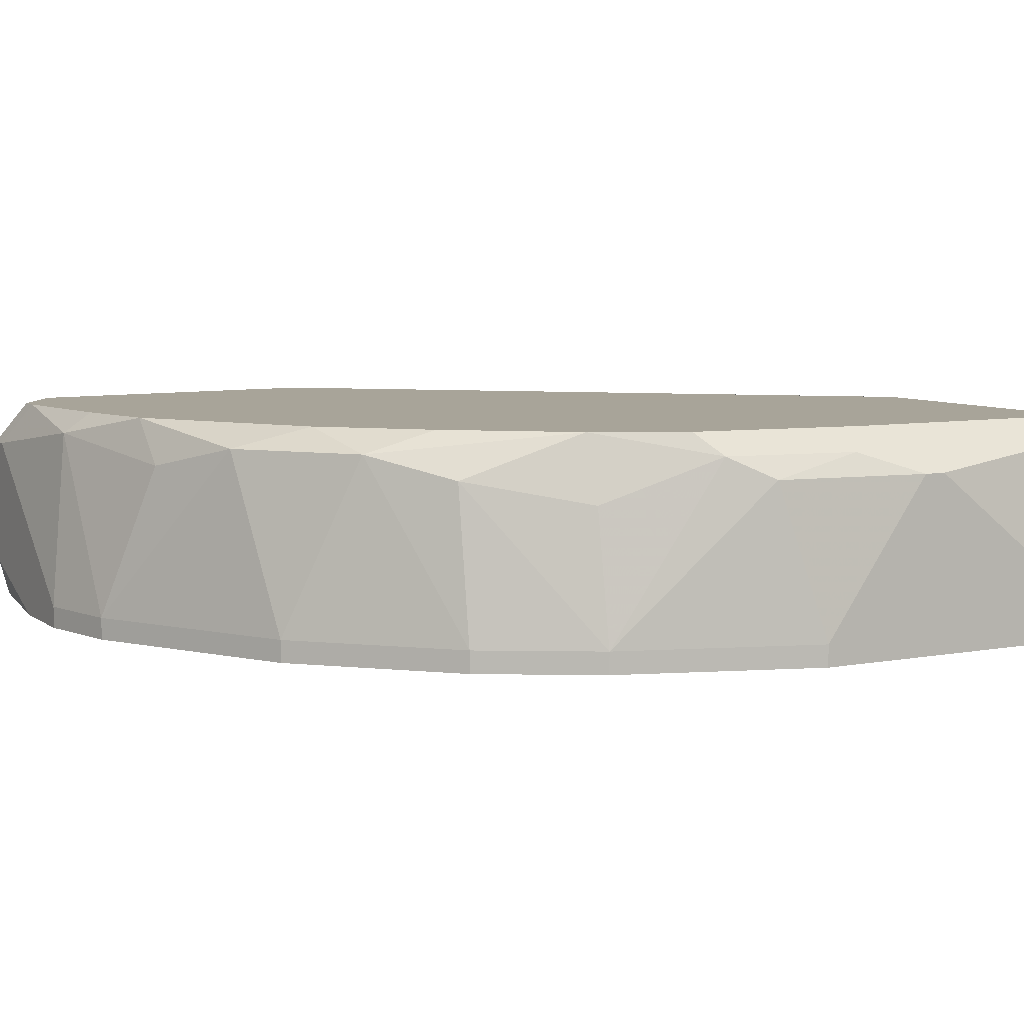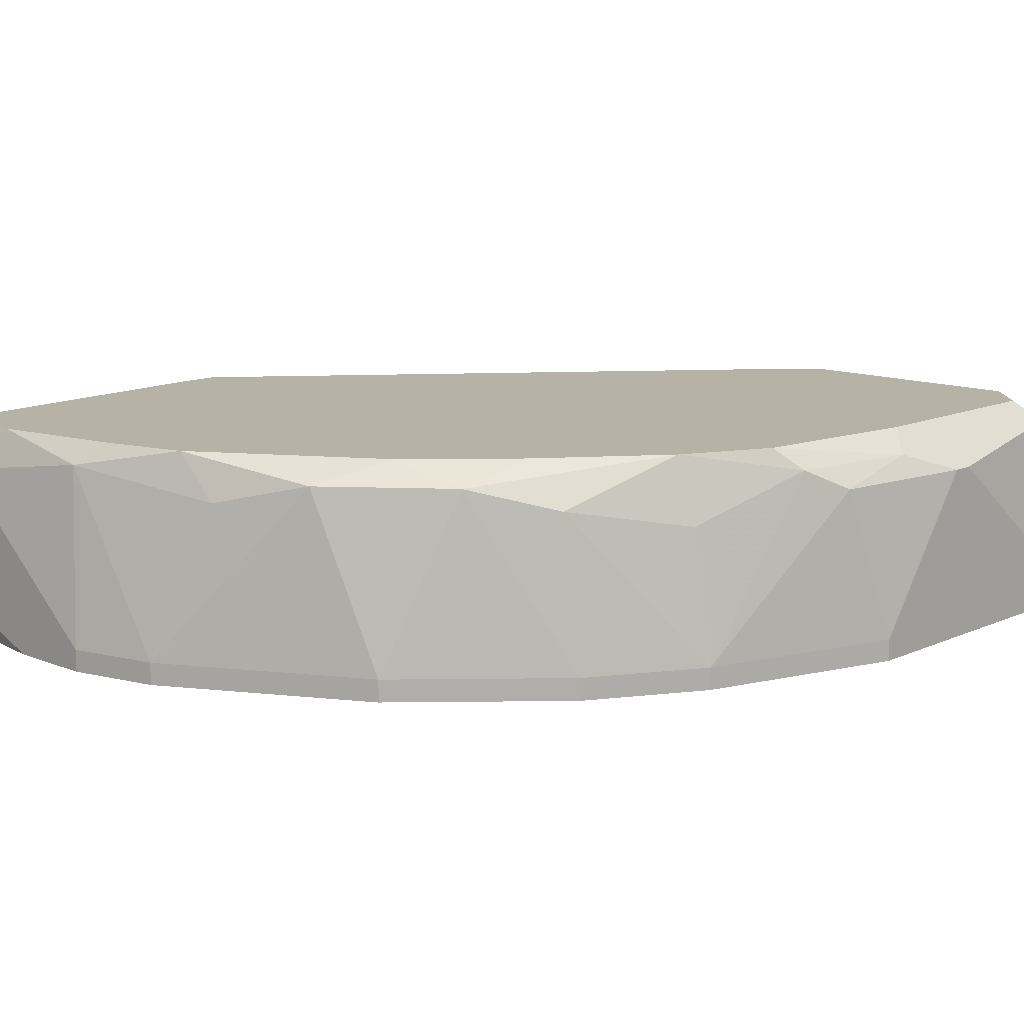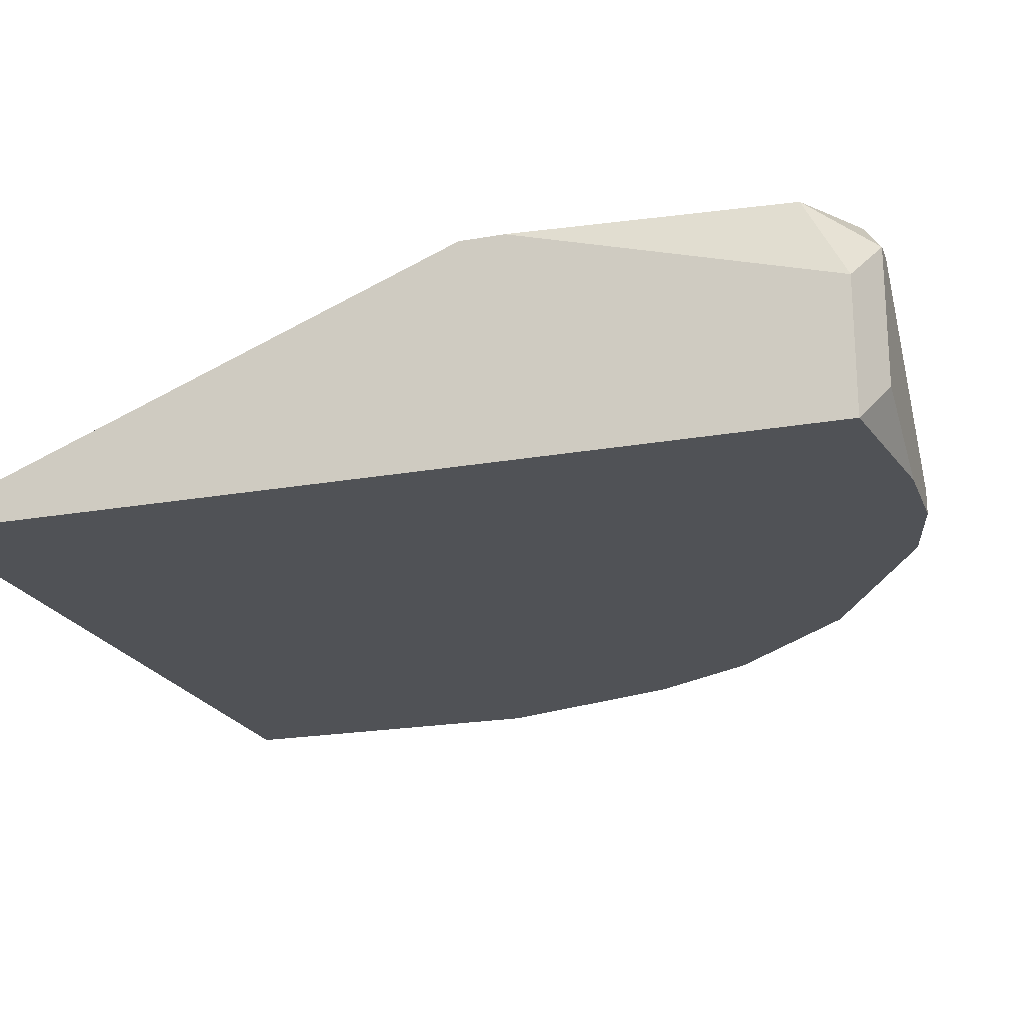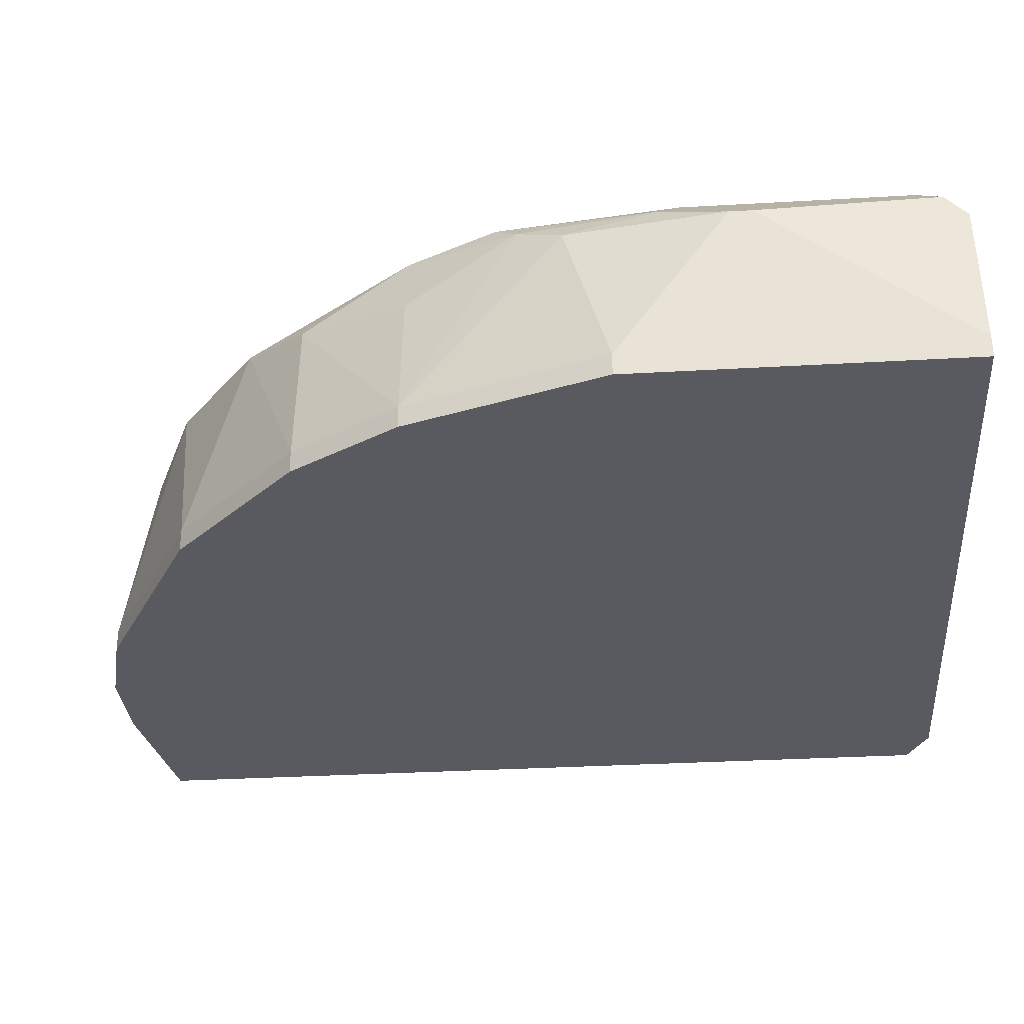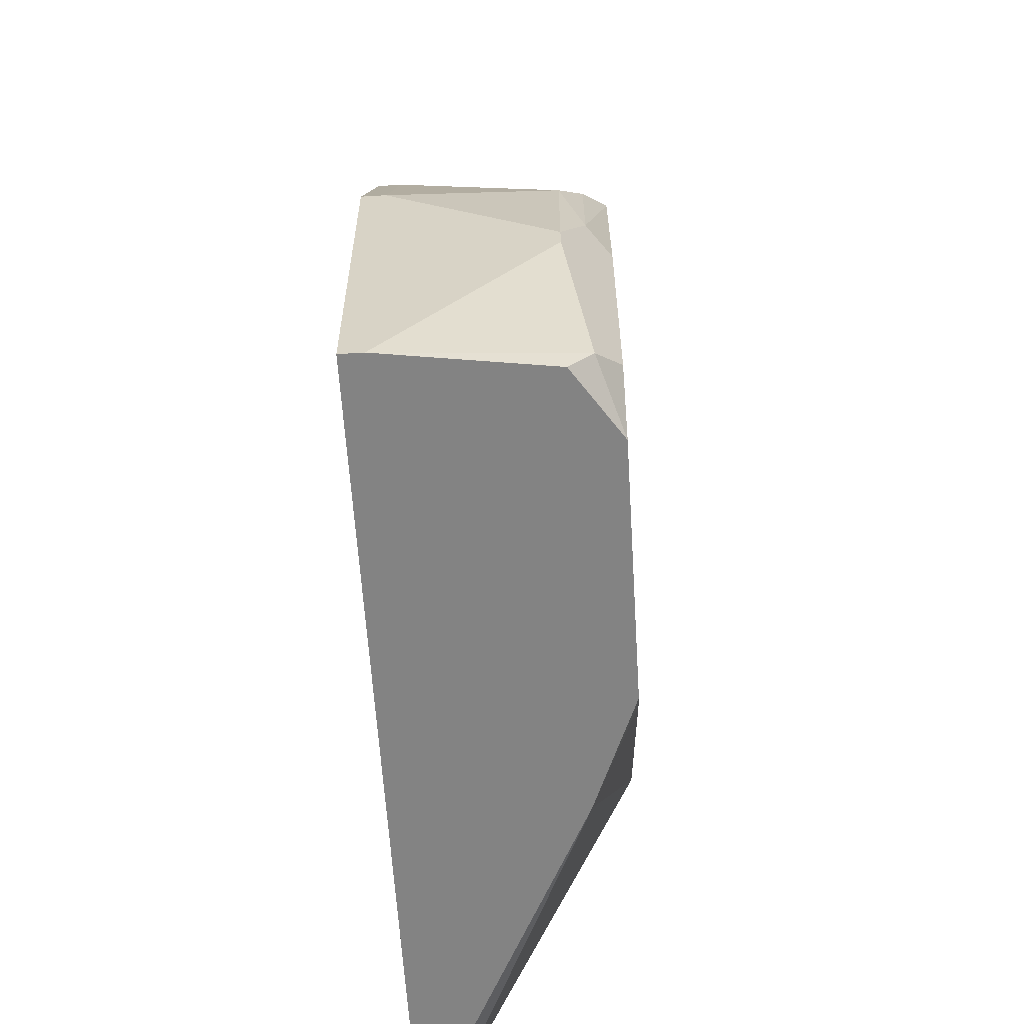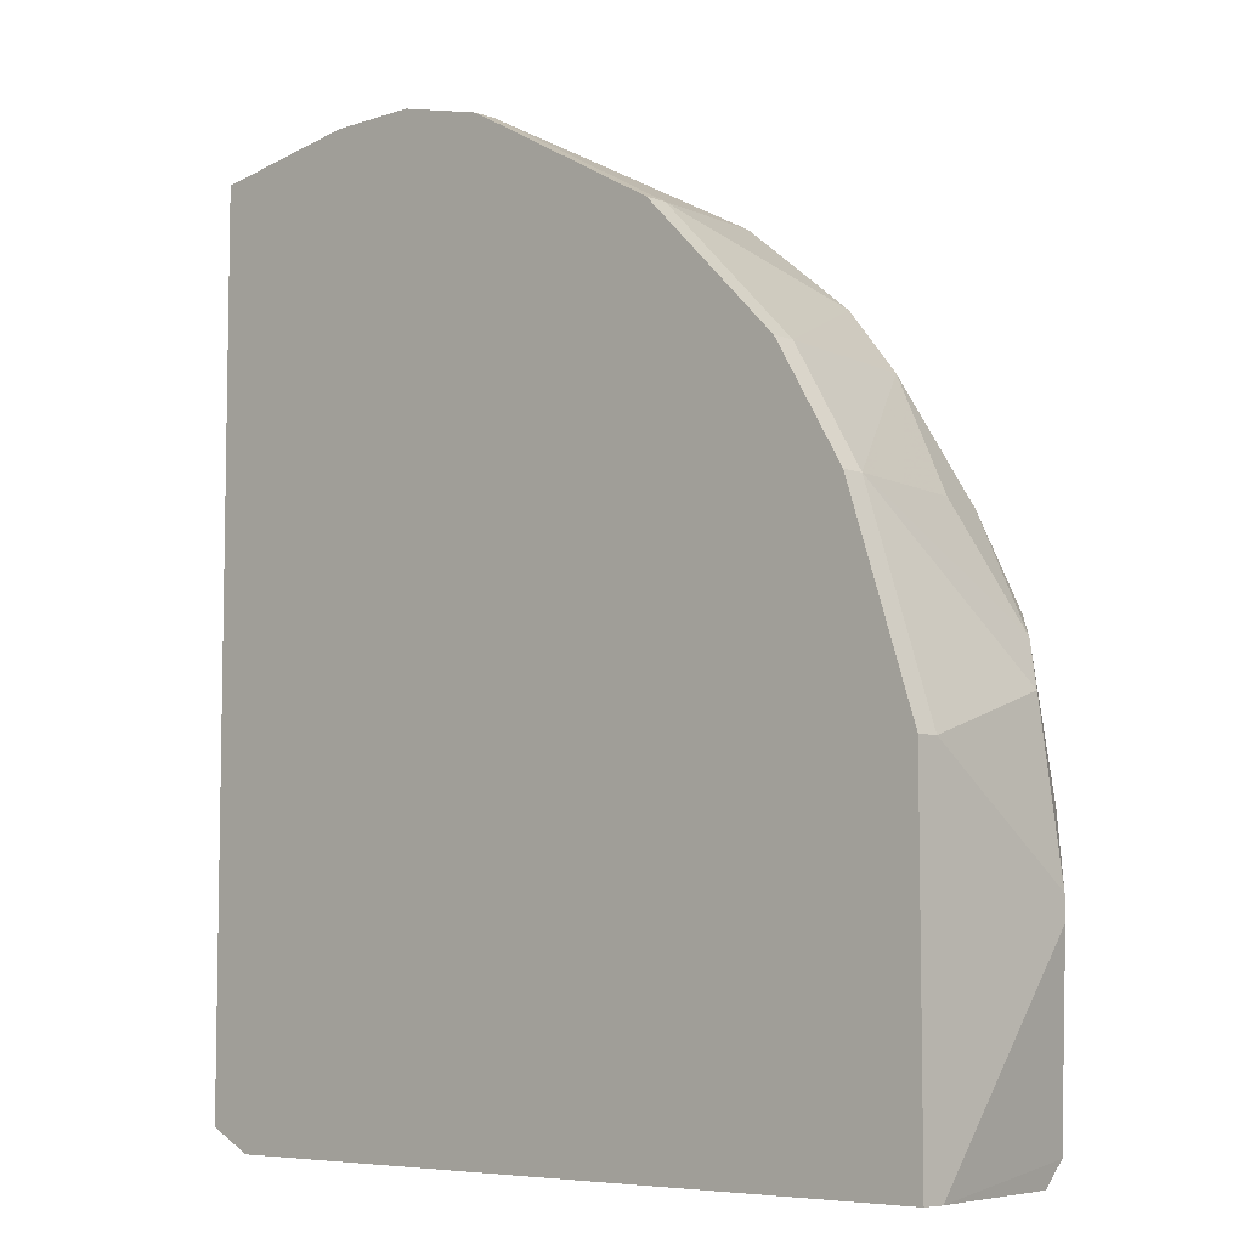
<metadata>
{"format":"obj","ext":"obj","renderer":"f3d","projection":"perspective","resolution":1024,"background":"white","views":[{"elev":7.1,"azim":-118.4,"up":"+Z"},{"elev":12.3,"azim":-136.6,"up":"+Z"},{"elev":-20.8,"azim":107.9,"up":"+Z"},{"elev":-31.9,"azim":-85.3,"up":"+Z"},{"elev":-61.0,"azim":-86.4,"up":"+Y"},{"elev":-6.7,"azim":-136.2,"up":"+Y"}]}
</metadata>
<code>
v -0.03242 -0.008005 0.09789
v 0.003104 0.03147 0.1038
v 0.003104 0.03147 0.09789
v 0.003104 0.01765 0.1078
v -0.03242 -0.008005 0.09888
v 0.003104 0.01568 0.1078
v 0.003104 -0.007018 0.09888
v 0.003104 -0.007018 0.09789
v 0.002117 0.0295 0.1078
v 0.000143 0.03246 0.1058
v 0.00113 0.03246 0.1058
v 0.00113 0.03246 0.09986
v 0.00113 -0.008005 0.09888
v 0.00113 -0.008005 0.09789
v -0.001831 0.03147 0.1078
v -0.0008439 0.03147 0.1078
v -0.003804 0.03246 0.09789
v -0.006765 0.03147 0.1068
v -0.007752 0.03246 0.09888
v -0.007752 0.03246 0.09789
v -0.007752 0.03048 0.1078
v -0.0117 0.03147 0.09888
v -0.0117 0.03147 0.09789
v -0.0117 0.0295 0.1078
v -0.01367 0.0295 0.1058
v -0.01269 -0.008005 0.1058
v -0.01762 0.02752 0.1068
v -0.01663 -0.007018 0.1078
v -0.01762 -0.008005 0.1078
v -0.01959 0.02456 0.1078
v -0.02058 0.02654 0.09888
v -0.02058 0.02654 0.09789
v -0.02256 0.02357 0.1068
v -0.02354 0.02061 0.1078
v -0.02552 0.02061 0.1058
v -0.0265 0.02061 0.09888
v -0.0265 0.02061 0.09789
v -0.02749 0.01568 0.1078
v -0.02848 0.01568 0.1048
v -0.02848 -0.008005 0.1078
v -0.02946 0.01568 0.09888
v -0.02946 0.01568 0.09789
v -0.02946 0.01173 0.1078
v -0.03045 0.01075 0.1068
v -0.03045 0.003837 0.1078
v -0.03045 -0.006032 0.1078
v -0.03144 0.008772 0.1058
v -0.03144 0.004824 0.1068
v -0.03144 -0.007018 0.1068
v -0.03144 -0.008005 0.1058
v -0.03242 0.006798 0.09888
v -0.03242 0.006798 0.09789
v -0.03242 0.001863 0.1058
v -0.03242 0.0008766 0.1058
f 7 13 14
f 7 14 8
f 17 12 3
f 26 7 6
f 26 6 28
f 26 28 29
f 26 13 7
f 4 6 7
f 4 7 8
f 4 8 3
f 4 3 2
f 4 2 9
f 11 16 9
f 11 9 2
f 11 2 3
f 11 3 12
f 5 1 14
f 5 14 13
f 5 13 26
f 5 26 29
f 5 29 40
f 5 40 50
f 49 5 50
f 49 50 40
f 49 40 46
f 36 41 35
f 42 41 36
f 42 36 37
f 42 52 51
f 42 51 41
f 31 32 37
f 31 37 36
f 54 53 51
f 54 51 52
f 54 52 1
f 54 1 5
f 54 5 49
f 39 35 41
f 10 11 12
f 10 12 17
f 10 17 20
f 10 20 19
f 18 10 19
f 22 25 18
f 22 18 19
f 33 31 36
f 33 36 35
f 33 35 38
f 27 25 22
f 27 22 31
f 27 31 33
f 27 33 30
f 48 45 43
f 48 53 54
f 48 54 49
f 48 49 46
f 48 46 45
f 47 53 48
f 47 41 51
f 47 51 53
f 23 22 19
f 23 19 20
f 23 20 17
f 23 17 3
f 23 3 8
f 23 8 14
f 23 14 1
f 23 1 52
f 23 52 42
f 23 42 37
f 23 37 32
f 23 32 31
f 23 31 22
f 34 33 38
f 34 30 33
f 44 47 48
f 44 48 43
f 44 43 38
f 44 38 35
f 44 35 39
f 44 39 41
f 44 41 47
f 15 16 11
f 15 11 10
f 15 10 18
f 15 18 21
f 24 21 18
f 24 18 25
f 24 25 27
f 24 27 30
f 24 30 34
f 24 34 38
f 24 38 43
f 24 43 45
f 24 45 46
f 24 46 40
f 24 40 29
f 24 29 28
f 24 28 6
f 24 6 4
f 24 4 9
f 24 9 16
f 24 16 15
f 24 15 21

</code>
